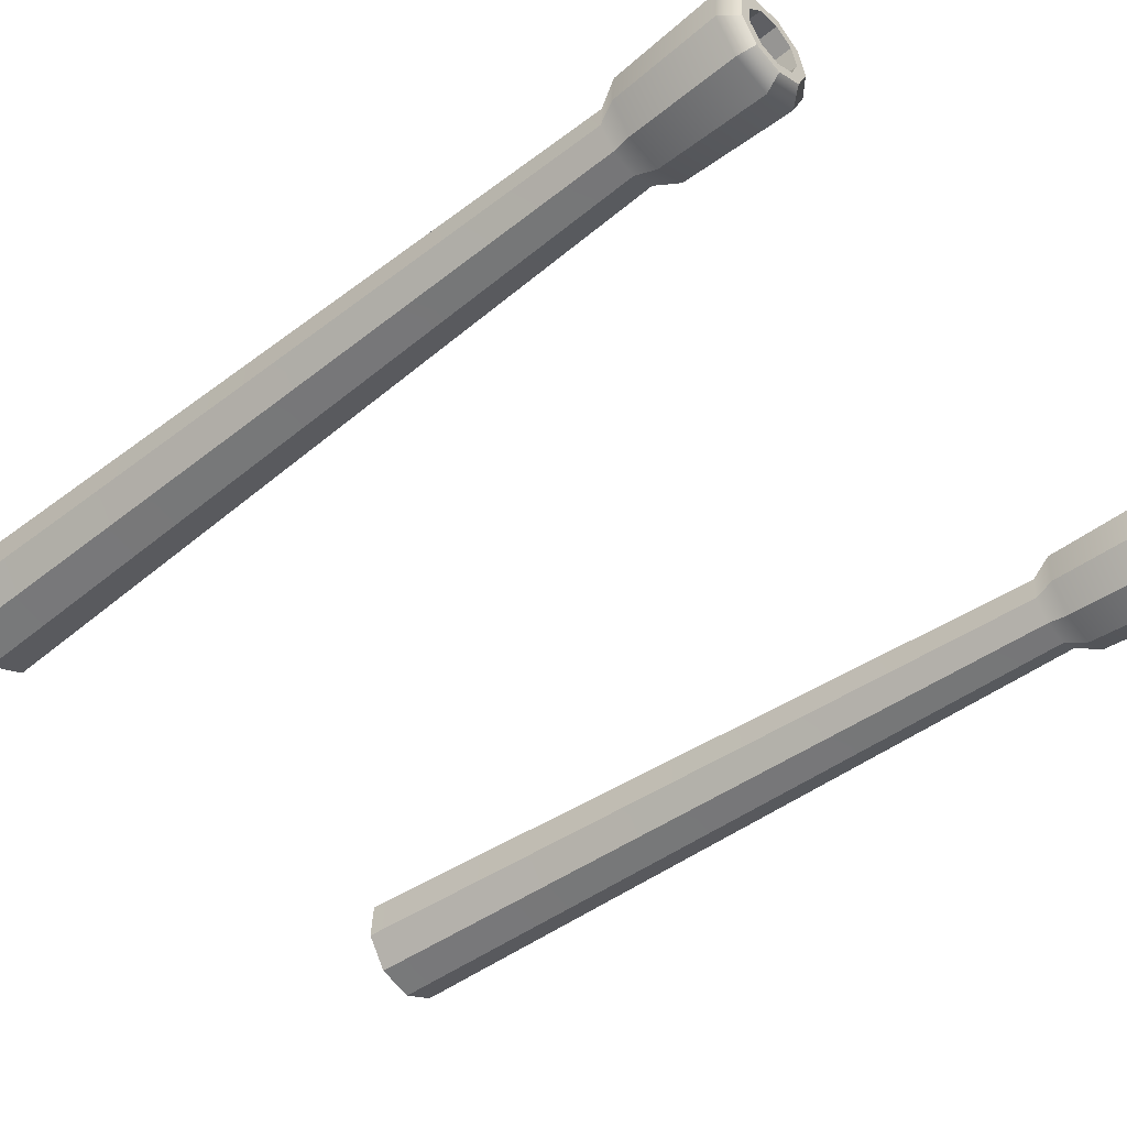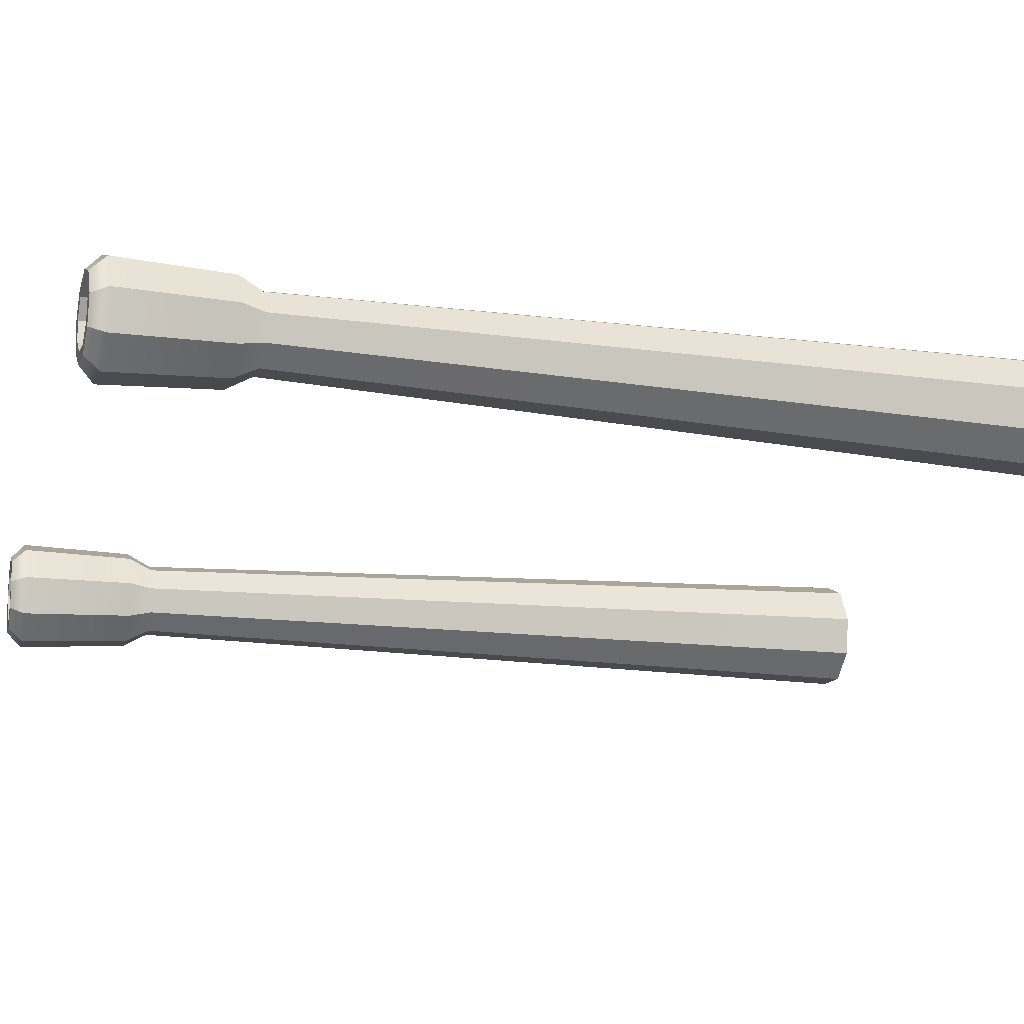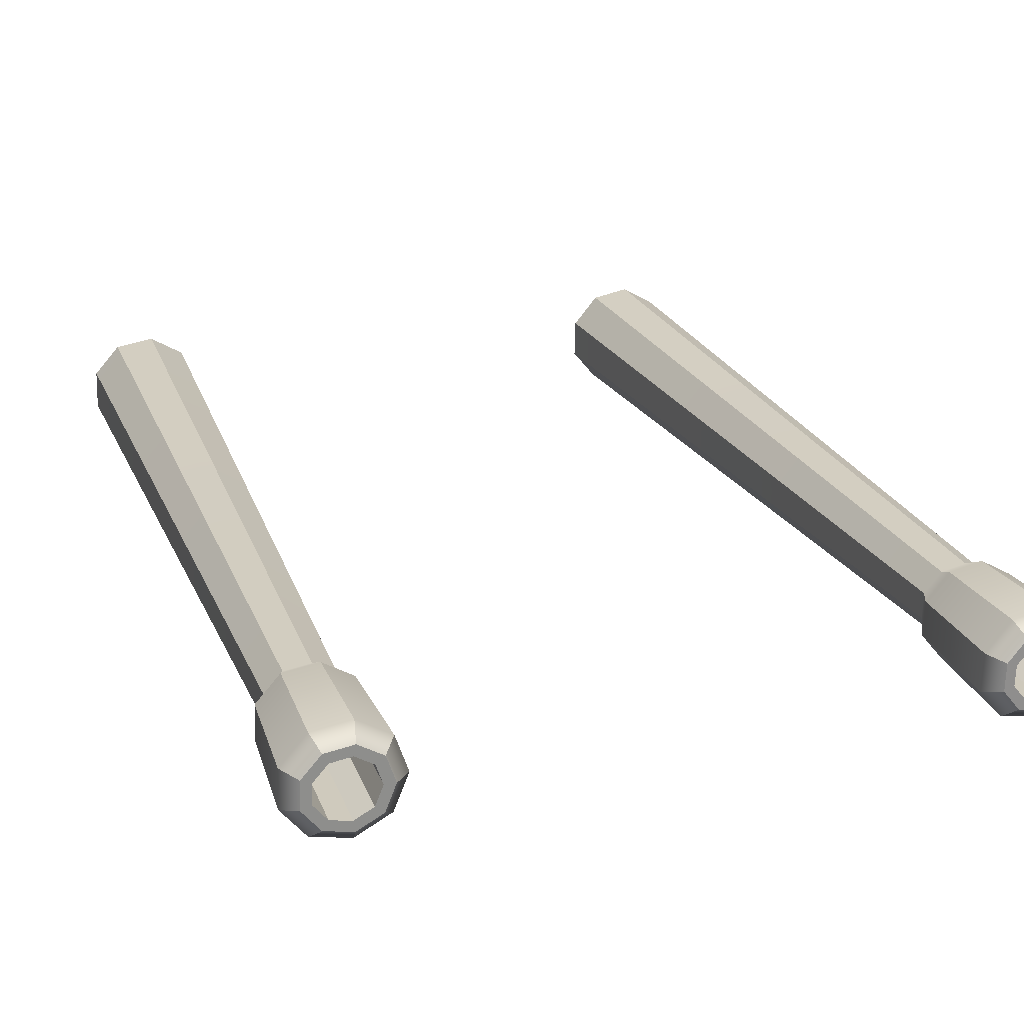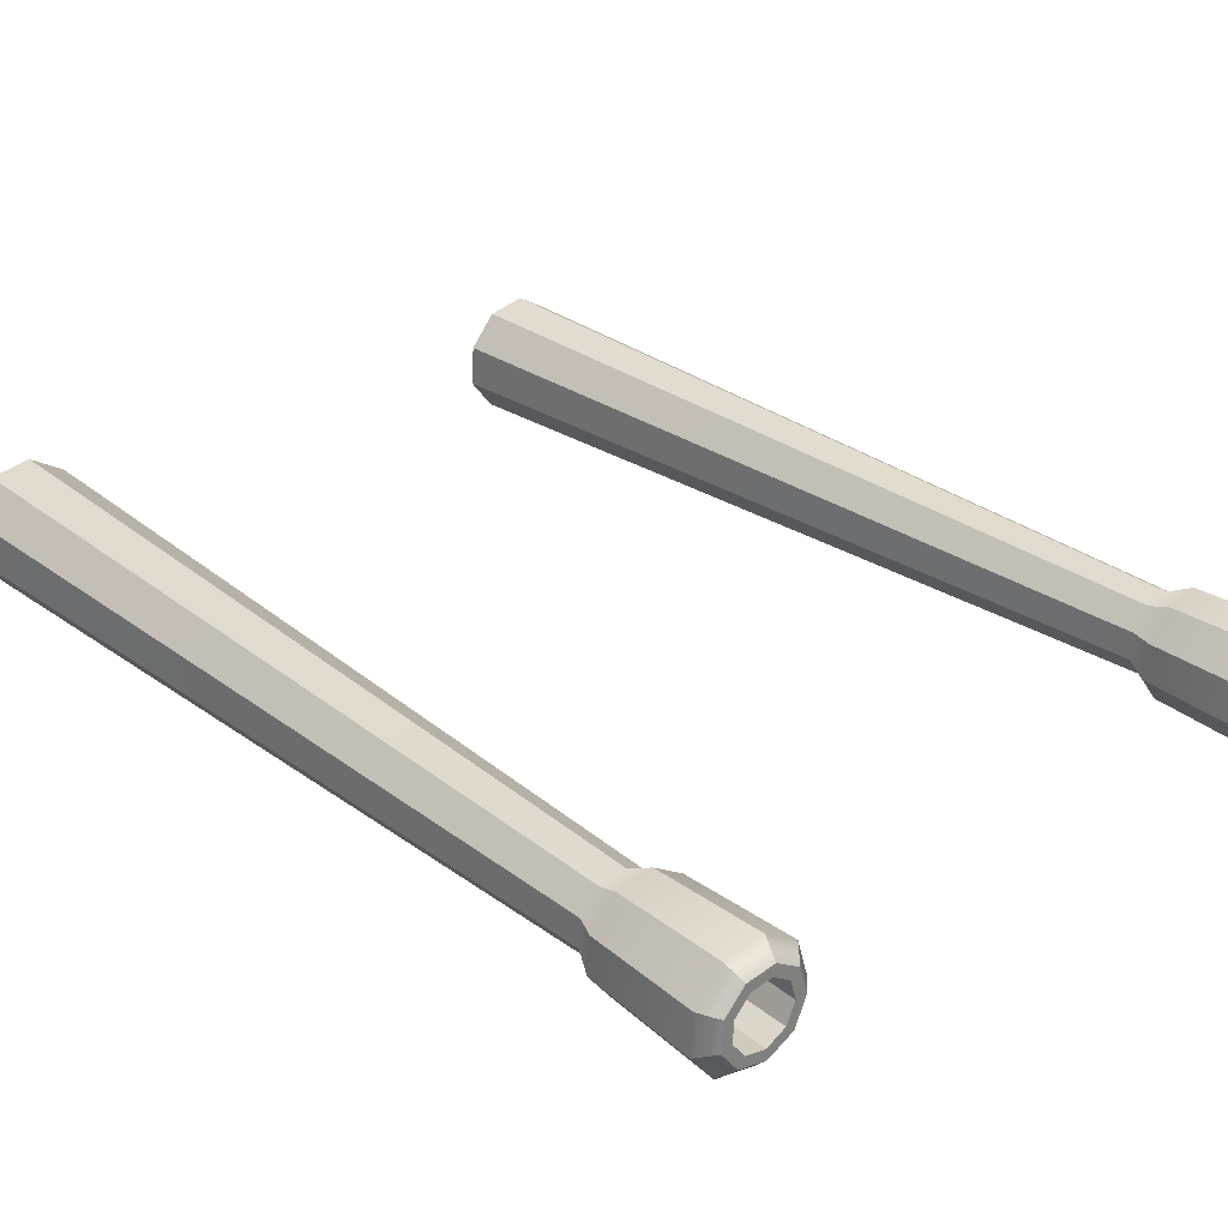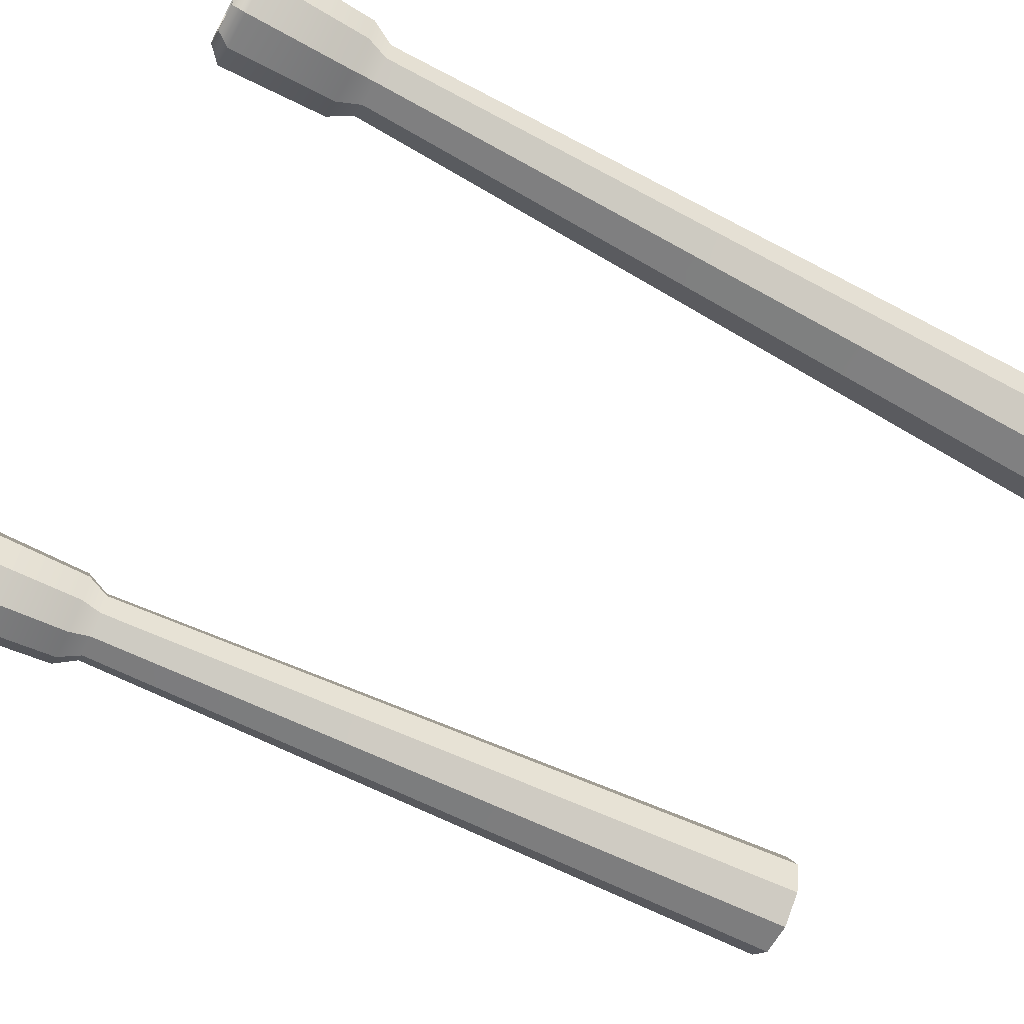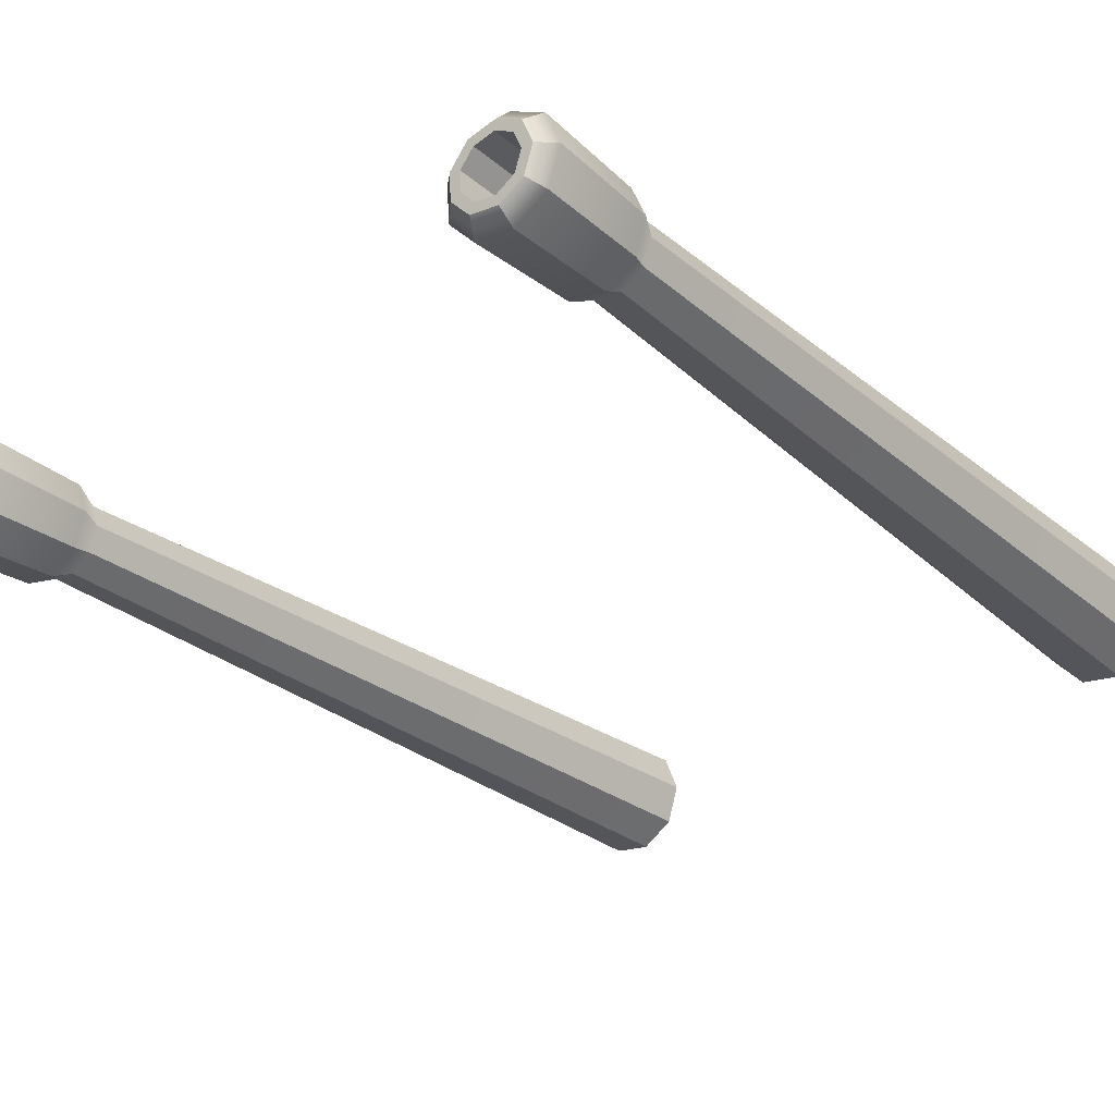
<metadata>
{"format":"obj","ext":"obj","renderer":"f3d","projection":"perspective","resolution":1024,"background":"white","views":[{"elev":-51.5,"azim":-51.7,"up":"+Y"},{"elev":-24.3,"azim":72.4,"up":"+Y"},{"elev":21.4,"azim":-21.4,"up":"+Y"},{"elev":26.7,"azim":-45.1,"up":"+Y"},{"elev":-69.9,"azim":60.8,"up":"+Y"},{"elev":-32.6,"azim":38.7,"up":"+Y"}]}
</metadata>
<code>
g default
v -0.9486 0.5154 1.252
v -0.97 0.5766 1.254
v -1.026 0.6098 1.253
v -1.09 0.5995 1.248
v -1.132 0.5505 1.243
v -1.133 0.4858 1.239
v -1.091 0.4356 1.239
v -1.028 0.4234 1.242
v -0.9714 0.4549 1.247
v -1.076 0.3982 3.361
v -1.097 0.4594 3.363
v -1.153 0.4926 3.362
v -1.217 0.4823 3.357
v -1.259 0.4334 3.352
v -1.26 0.3686 3.348
v -1.219 0.3184 3.348
v -1.155 0.3062 3.351
v -1.099 0.3377 3.356
v -1.041 0.3977 3.363
v -1.071 0.4809 3.366
v -1.146 0.5261 3.364
v -1.233 0.5121 3.358
v -1.291 0.4455 3.351
v -1.292 0.3575 3.346
v -1.236 0.2892 3.345
v -1.149 0.2726 3.35
v -1.073 0.3154 3.357
v -0.8146 0.5309 0.418
v -0.8552 0.6469 0.422
v -0.9609 0.71 0.4191
v -1.082 0.6905 0.4107
v -1.162 0.5976 0.4007
v -1.164 0.4747 0.3938
v -1.086 0.3795 0.3932
v -0.965 0.3563 0.3992
v -0.8579 0.4161 0.409
v -1.024 0.4236 2.899
v -1.052 0.3481 2.893
v -1.123 0.3087 2.886
v -1.202 0.3239 2.882
v -1.253 0.3867 2.883
v -1.252 0.4675 2.887
v -1.2 0.5287 2.894
v -1.12 0.5415 2.899
v -1.05 0.5 2.901
v -0.9881 0.4189 2.976
v -1.027 0.317 2.968
v -1.122 0.2638 2.959
v -1.229 0.2844 2.954
v -1.298 0.369 2.954
v -1.297 0.4781 2.96
v -1.226 0.5606 2.969
v -1.118 0.5779 2.977
v -1.024 0.522 2.979
v -0.9935 0.3995 3.321
v -1.036 0.2874 3.312
v -1.14 0.229 3.303
v -1.258 0.2516 3.297
v -1.334 0.3447 3.297
v -1.333 0.4646 3.304
v -1.255 0.5554 3.314
v -1.136 0.5744 3.322
v -1.033 0.5129 3.325
g pPipe2
f 2 1 10 11
f 3 2 11 12
f 4 3 12 13
f 5 4 13 14
f 6 5 14 15
f 7 6 15 16
f 8 7 16 17
f 9 8 17 18
f 1 9 18 10
f 11 10 19 20
f 12 11 20 21
f 13 12 21 22
f 14 13 22 23
f 15 14 23 24
f 16 15 24 25
f 17 16 25 26
f 18 17 26 27
f 10 18 27 19
f 45 37 28 29
f 44 45 29 30
f 43 44 30 31
f 42 43 31 32
f 41 42 32 33
f 40 41 33 34
f 39 40 34 35
f 38 39 35 36
f 37 38 36 28
f 46 47 38 37
f 47 48 39 38
f 48 49 40 39
f 49 50 41 40
f 50 51 42 41
f 51 52 43 42
f 52 53 44 43
f 53 54 45 44
f 54 46 37 45
f 55 56 47 46
f 56 57 48 47
f 57 58 49 48
f 58 59 50 49
f 59 60 51 50
f 60 61 52 51
f 61 62 53 52
f 62 63 54 53
f 63 55 46 54
f 19 27 56 55
f 27 26 57 56
f 26 25 58 57
f 25 24 59 58
f 24 23 60 59
f 23 22 61 60
f 22 21 62 61
f 21 20 63 62
f 20 19 55 63
g default
v 0.9382 0.5168 1.284
v 0.916 0.5777 1.287
v 0.8598 0.61 1.289
v 0.796 0.5988 1.288
v 0.7543 0.5492 1.286
v 0.7543 0.4845 1.282
v 0.796 0.4349 1.279
v 0.8598 0.4236 1.279
v 0.916 0.456 1.281
v 0.9382 0.3987 3.397
v 0.916 0.4596 3.4
v 0.8598 0.4919 3.402
v 0.796 0.4807 3.401
v 0.7543 0.4311 3.398
v 0.7543 0.3663 3.395
v 0.796 0.3167 3.392
v 0.8598 0.3055 3.391
v 0.916 0.3379 3.393
v 0.9727 0.3987 3.397
v 0.9426 0.4815 3.401
v 0.8662 0.5255 3.404
v 0.7793 0.5102 3.403
v 0.7227 0.4427 3.399
v 0.7227 0.3547 3.394
v 0.7793 0.2872 3.39
v 0.8662 0.272 3.39
v 0.9426 0.316 3.392
v 1.022 0.534 0.4433
v 0.98 0.6494 0.4497
v 0.8735 0.7108 0.4532
v 0.7523 0.6895 0.452
v 0.6733 0.5954 0.4467
v 0.6733 0.4726 0.4398
v 0.7523 0.3785 0.4346
v 0.8735 0.3571 0.4334
v 0.98 0.4186 0.4368
v 0.9625 0.4247 2.932
v 0.9348 0.3487 2.928
v 0.8647 0.3083 2.925
v 0.7849 0.3223 2.926
v 0.7329 0.3843 2.93
v 0.7329 0.4651 2.934
v 0.7849 0.5271 2.938
v 0.8647 0.5411 2.938
v 0.9348 0.5007 2.936
v 1.003 0.4205 3.007
v 0.9652 0.318 3.001
v 0.8706 0.2635 2.998
v 0.763 0.2824 2.999
v 0.6928 0.366 3.004
v 0.6928 0.4751 3.01
v 0.763 0.5586 3.014
v 0.8706 0.5776 3.015
v 0.9652 0.523 3.012
v 1.018 0.4012 3.352
v 0.977 0.2885 3.345
v 0.8729 0.2285 3.342
v 0.7546 0.2493 3.343
v 0.6773 0.3413 3.348
v 0.6773 0.4612 3.355
v 0.7546 0.5531 3.36
v 0.8729 0.574 3.361
v 0.977 0.514 3.358
g pPipe1
f 65 64 73 74
f 66 65 74 75
f 67 66 75 76
f 68 67 76 77
f 69 68 77 78
f 70 69 78 79
f 71 70 79 80
f 72 71 80 81
f 64 72 81 73
f 74 73 82 83
f 75 74 83 84
f 76 75 84 85
f 77 76 85 86
f 78 77 86 87
f 79 78 87 88
f 80 79 88 89
f 81 80 89 90
f 73 81 90 82
f 108 100 91 92
f 107 108 92 93
f 106 107 93 94
f 105 106 94 95
f 104 105 95 96
f 103 104 96 97
f 102 103 97 98
f 101 102 98 99
f 100 101 99 91
f 109 110 101 100
f 110 111 102 101
f 111 112 103 102
f 112 113 104 103
f 113 114 105 104
f 114 115 106 105
f 115 116 107 106
f 116 117 108 107
f 117 109 100 108
f 118 119 110 109
f 119 120 111 110
f 120 121 112 111
f 121 122 113 112
f 122 123 114 113
f 123 124 115 114
f 124 125 116 115
f 125 126 117 116
f 126 118 109 117
f 82 90 119 118
f 90 89 120 119
f 89 88 121 120
f 88 87 122 121
f 87 86 123 122
f 86 85 124 123
f 85 84 125 124
f 84 83 126 125
f 83 82 118 126

</code>
